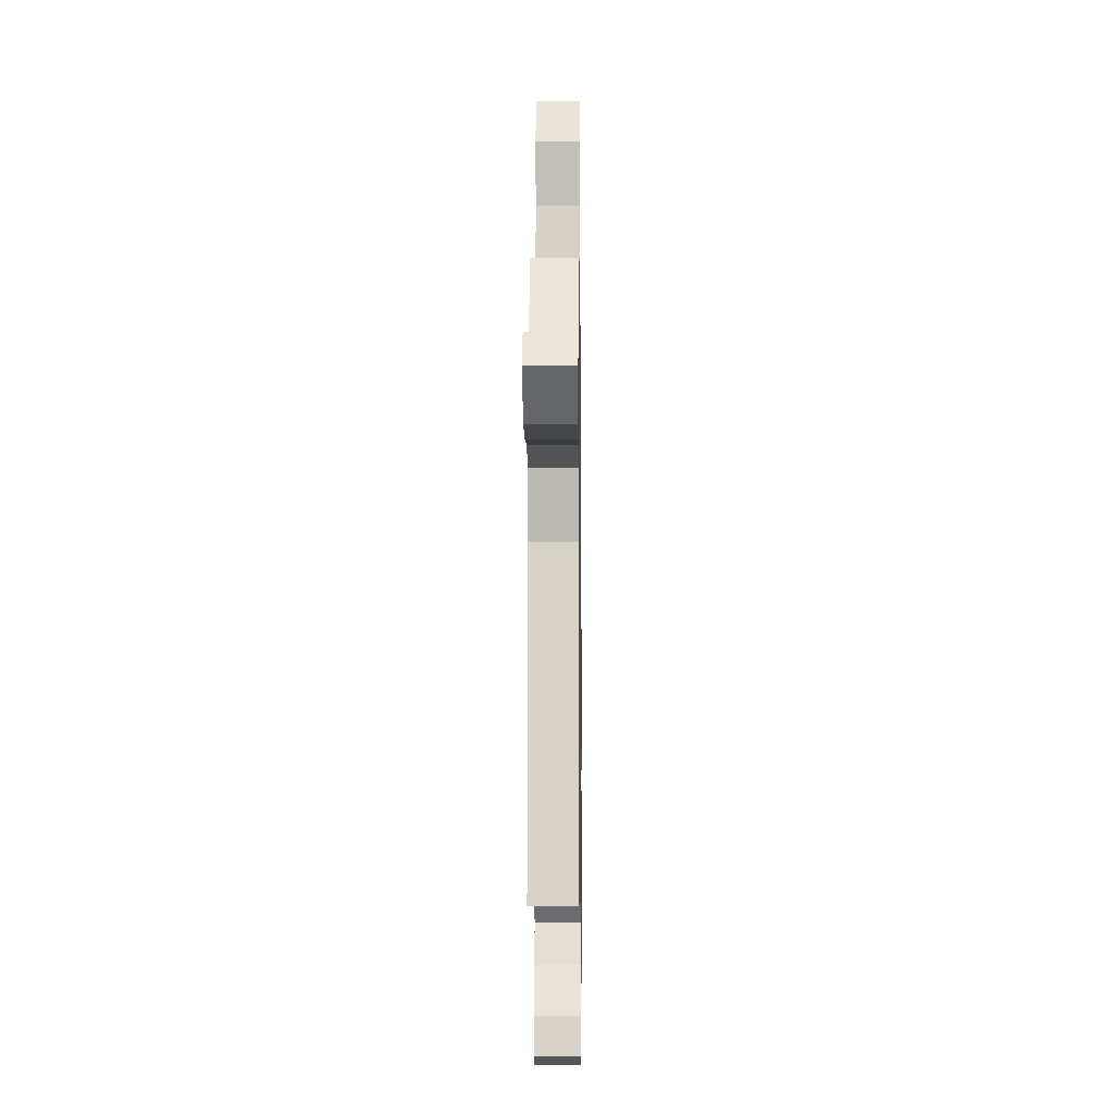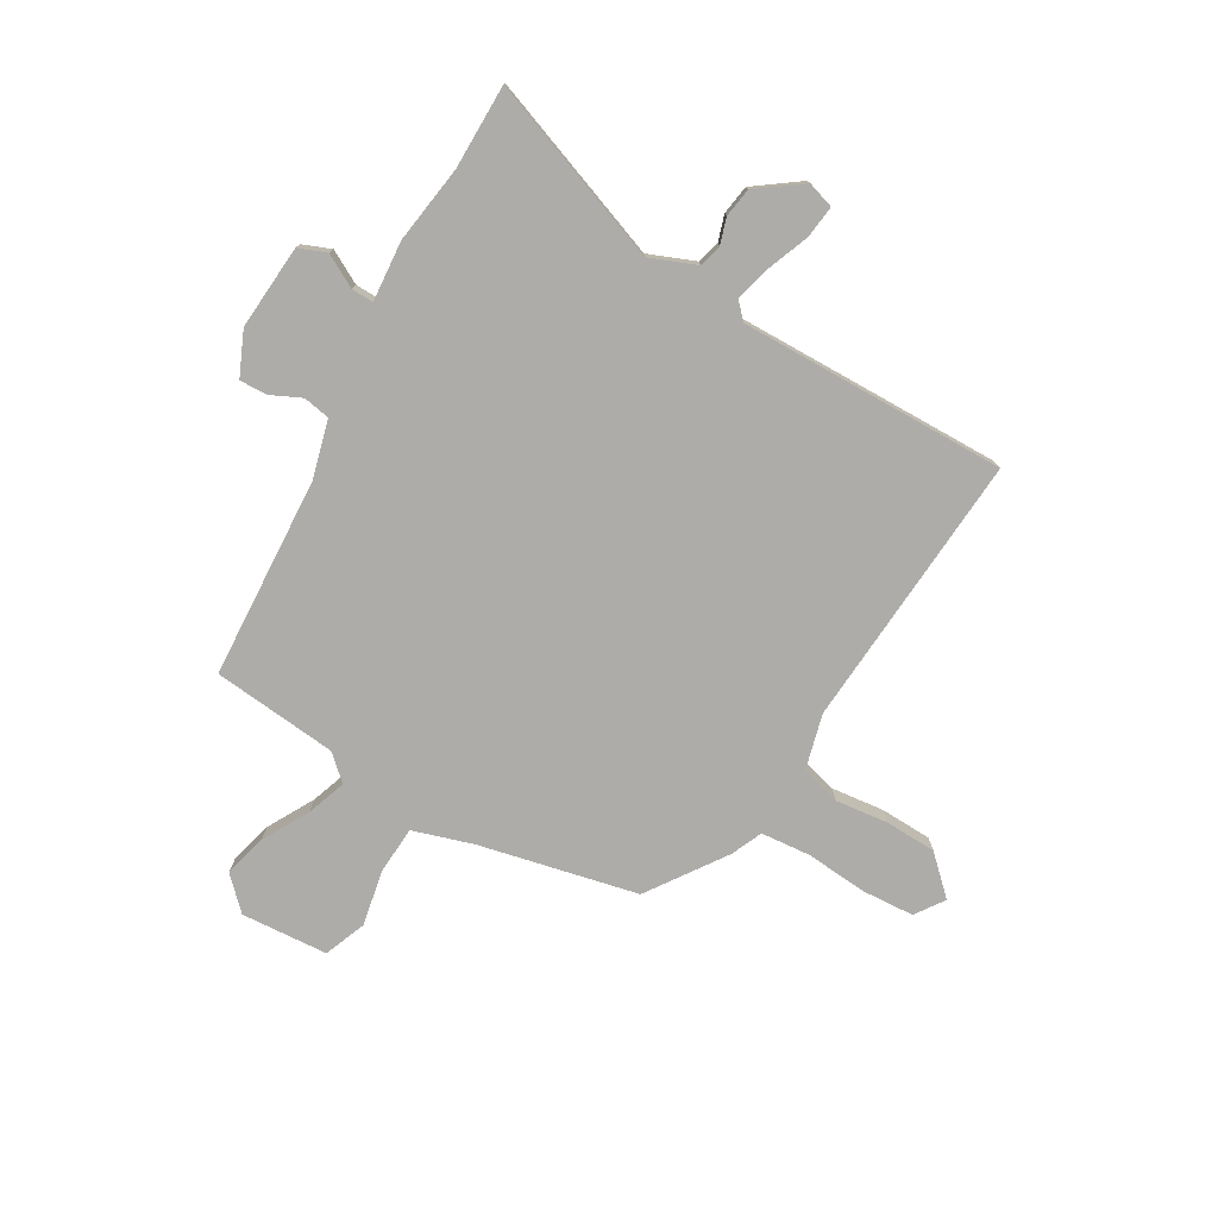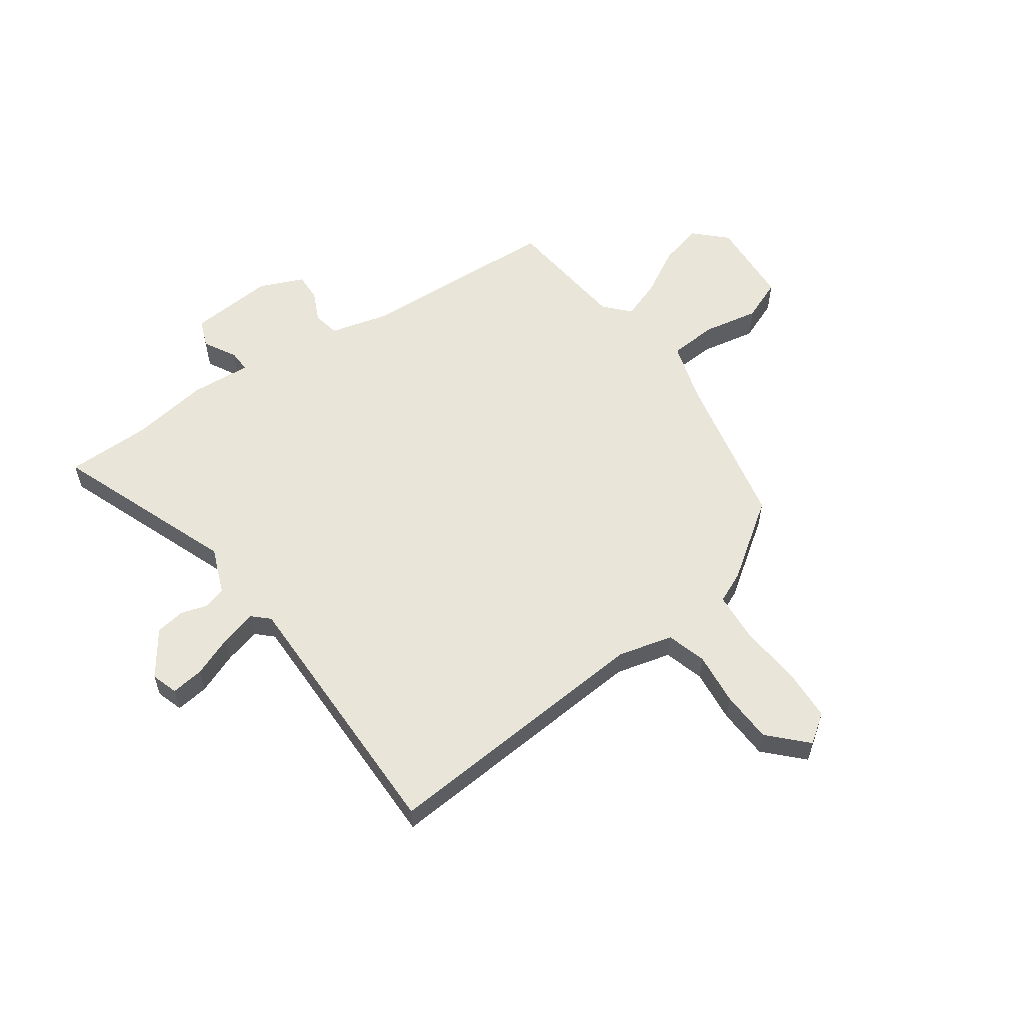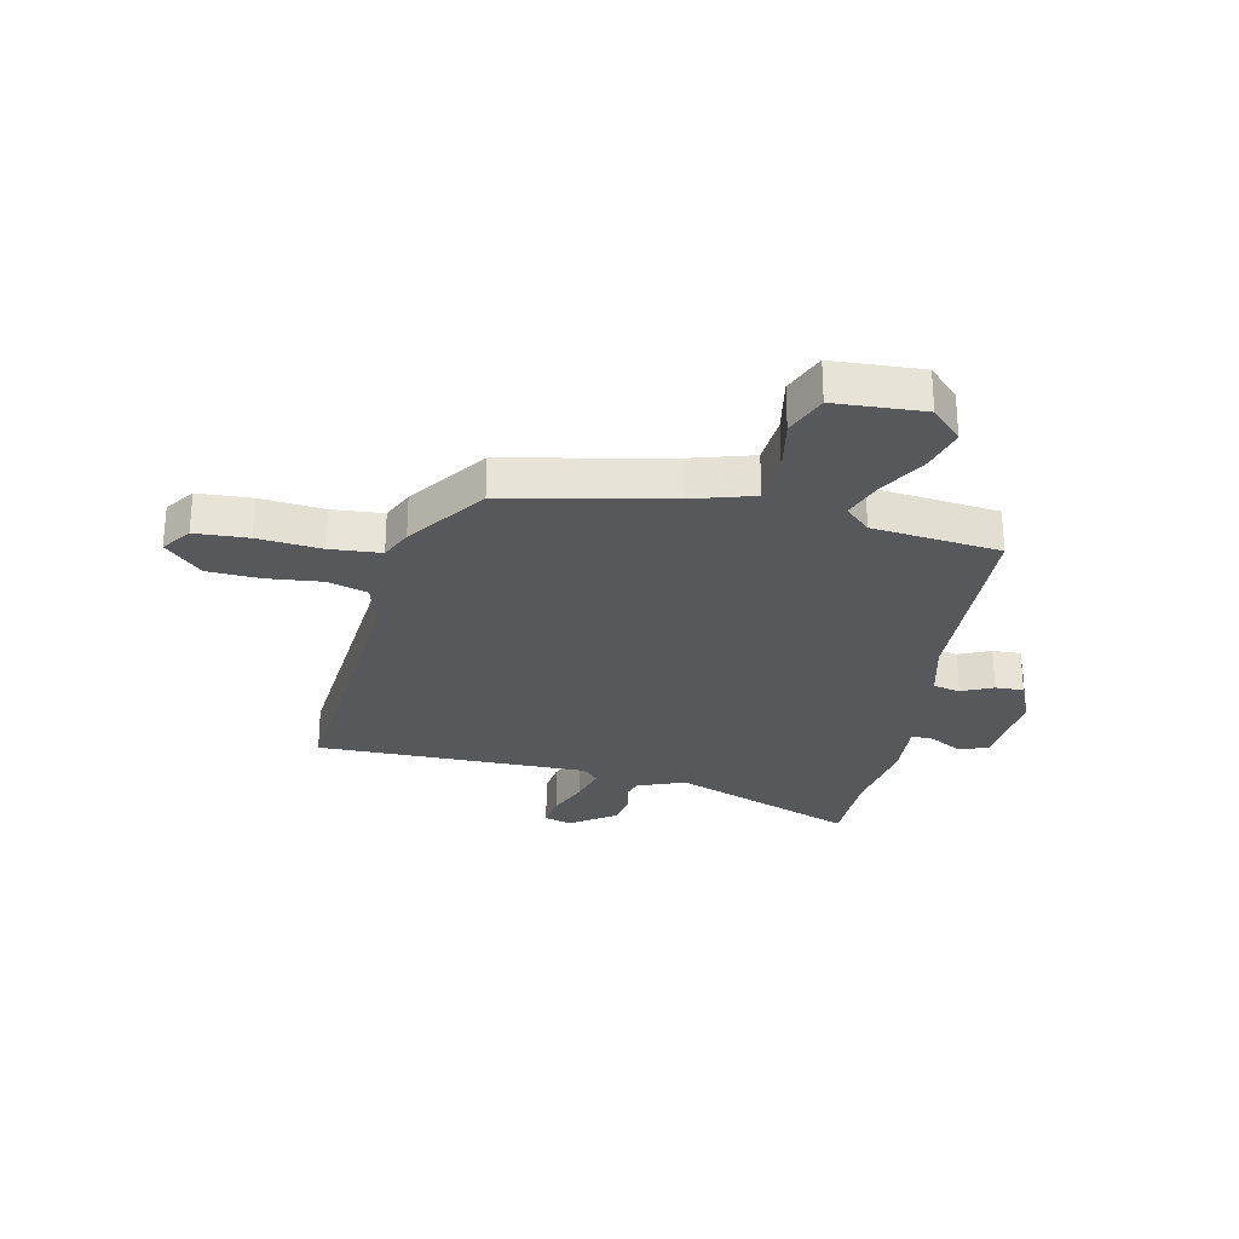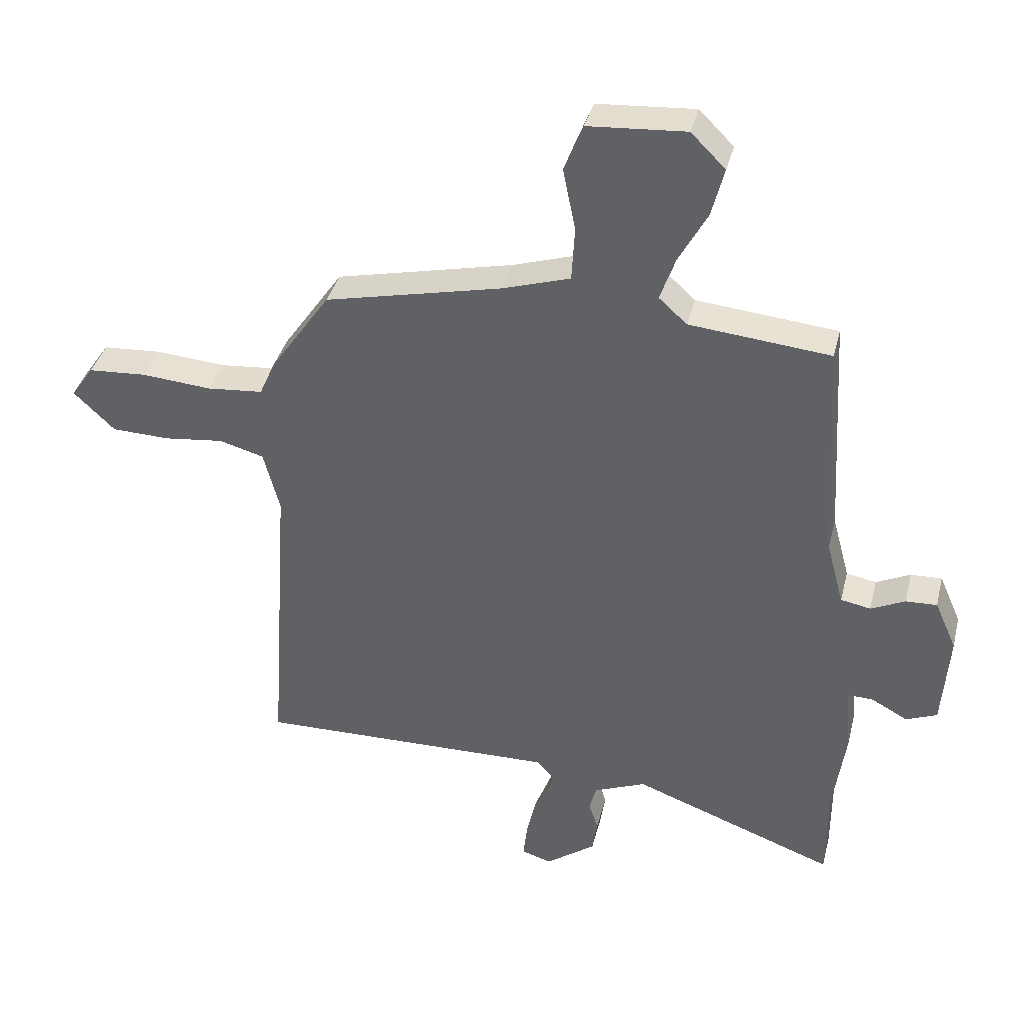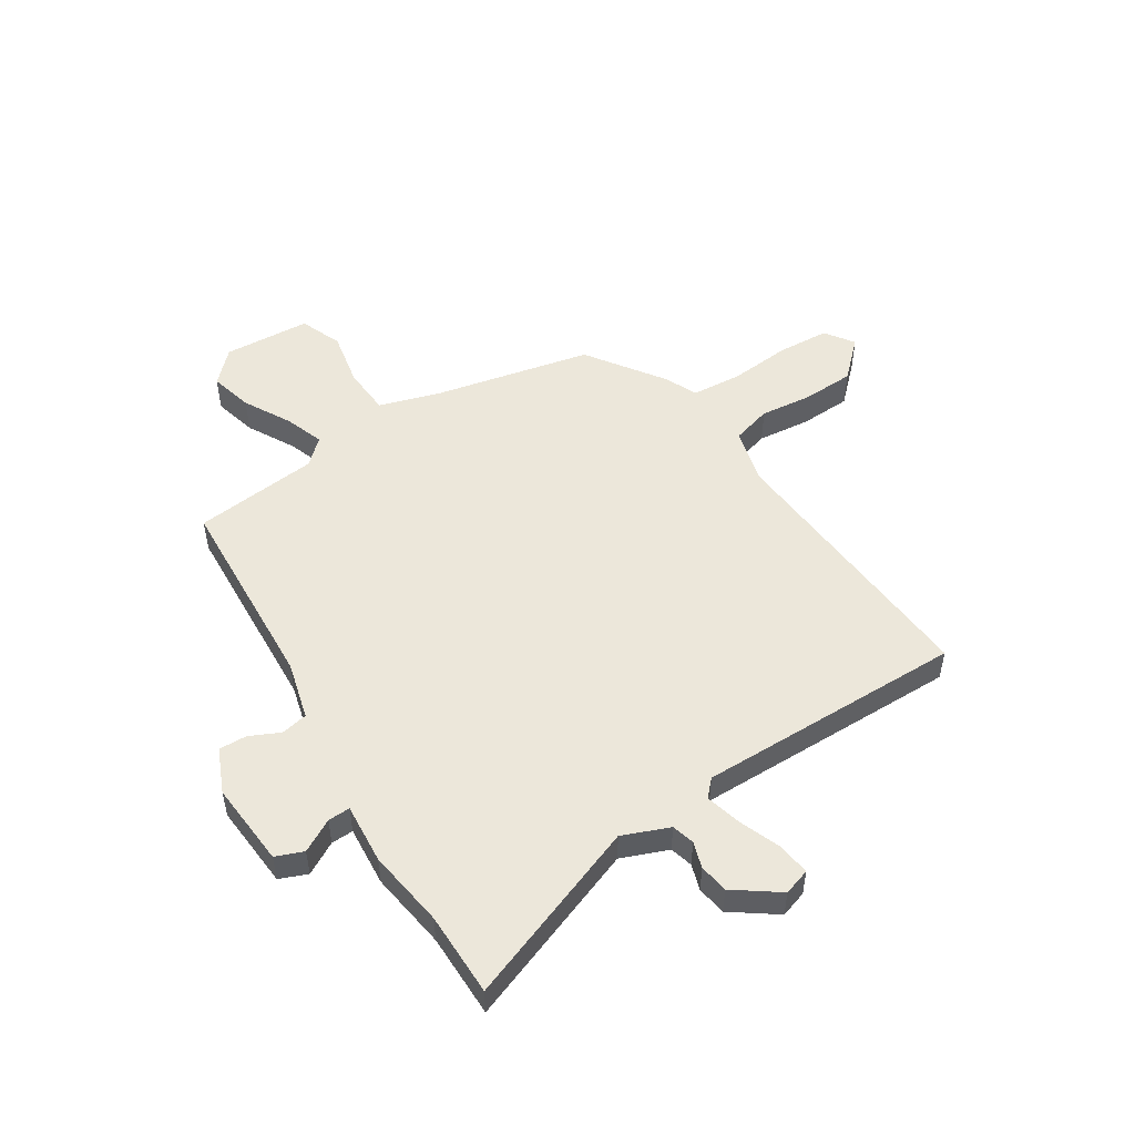
<metadata>
{"format":"obj","ext":"obj","renderer":"f3d","projection":"perspective","resolution":1024,"background":"white","views":[{"elev":-7.8,"azim":-89.3,"up":"+Z"},{"elev":-77.0,"azim":149.7,"up":"+Y"},{"elev":57.8,"azim":-125.8,"up":"+Y"},{"elev":-27.7,"azim":-12.9,"up":"+Y"},{"elev":37.5,"azim":13.7,"up":"+Z"},{"elev":51.6,"azim":147.2,"up":"+Y"}]}
</metadata>
<code>
v 0.434 0.07 0.481
v 0.455 0.07 0.118
v 0.483 0.07 0.014
v 0.531 0.07 0.005
v 0.586 0.07 0.031
v 0.636 0.07 0.033
v 0.671 0.07 -0.046
v 0.66 0.07 -0.199
v 0.61 0.07 -0.219
v 0.551 0.07 -0.187
v 0.511 0.07 -0.186
v 0.52 0.07 -0.295
v 0.5 0.07 -0.436
v 0.5 0.07 -0.588
v 0.172 0.07 -0.467
v 0.088 0.07 -0.501
v 0.077 0.07 -0.542
v 0.092 0.07 -0.589
v 0.084 0.07 -0.642
v 0.004 0.07 -0.7
v -0.044 0.07 -0.685
v -0.037 0.07 -0.626
v -0.008 0.07 -0.551
v 0.009 0.07 -0.486
v -0.019 0.07 -0.457
v -0.501 0.07 -0.465
v -0.467 0.07 0.033
v -0.493 0.07 0.132
v -0.565 0.07 0.152
v -0.66 0.07 0.141
v -0.753 0.07 0.144
v -0.819 0.07 0.207
v -0.783 0.07 0.259
v -0.689 0.07 0.265
v -0.577 0.07 0.256
v -0.487 0.07 0.264
v -0.462 0.07 0.321
v -0.366 0.07 0.46
v -0.081 0.07 0.524
v 0.027 0.07 0.558
v 0.032 0.07 0.645
v 0.012 0.07 0.745
v 0.042 0.07 0.821
v 0.199 0.07 0.832
v 0.254 0.07 0.777
v 0.234 0.07 0.699
v 0.188 0.07 0.615
v 0.163 0.07 0.544
v 0.208 0.07 0.503
v 0.434 0 0.481
v 0.455 0 0.118
v 0.483 0 0.014
v 0.531 0 0.005
v 0.586 0 0.031
v 0.636 0 0.033
v 0.671 0 -0.046
v 0.66 0 -0.199
v 0.61 0 -0.219
v 0.551 0 -0.187
v 0.511 0 -0.186
v 0.52 0 -0.295
v 0.5 0 -0.436
v 0.5 0 -0.588
v 0.172 0 -0.467
v 0.088 0 -0.501
v 0.077 0 -0.542
v 0.092 0 -0.589
v 0.084 0 -0.642
v 0.004 0 -0.7
v -0.044 0 -0.685
v -0.037 0 -0.626
v -0.008 0 -0.551
v 0.009 0 -0.486
v -0.019 0 -0.457
v -0.501 0 -0.465
v -0.467 0 0.033
v -0.493 0 0.132
v -0.565 0 0.152
v -0.66 0 0.141
v -0.753 0 0.144
v -0.819 0 0.207
v -0.783 0 0.259
v -0.689 0 0.265
v -0.577 0 0.256
v -0.487 0 0.264
v -0.462 0 0.321
v -0.366 0 0.46
v -0.081 0 0.524
v 0.027 0 0.558
v 0.032 0 0.645
v 0.012 0 0.745
v 0.042 0 0.821
v 0.199 0 0.832
v 0.254 0 0.777
v 0.234 0 0.699
v 0.188 0 0.615
v 0.163 0 0.544
v 0.208 0 0.503
f 45 46 47
f 44 45 47
f 43 44 47
f 42 43 47
f 41 42 47
f 40 41 47 48
f 39 40 48 49
f 49 1 2
f 39 49 2
f 38 39 2
f 37 38 2
f 36 37 2
f 33 34 35
f 32 33 35
f 31 32 35
f 30 31 35
f 29 30 35
f 36 2 3
f 35 36 3
f 29 35 3
f 28 29 3
f 25 26 27
f 28 3 4
f 27 28 4
f 25 27 4
f 24 25 4
f 21 22 23
f 20 21 23
f 19 20 23
f 18 19 23
f 17 18 23
f 16 17 23 24
f 13 14 15
f 11 12 13 15
f 5 6 7
f 4 5 7
f 24 4 7
f 16 24 7
f 15 16 7
f 11 15 7
f 8 9 10
f 7 8 10
f 7 10 11
f 96 95 94
f 96 94 93
f 96 93 92
f 96 92 91
f 96 91 90
f 97 96 90 89
f 98 97 89 88
f 51 50 98
f 51 98 88
f 51 88 87
f 51 87 86
f 51 86 85
f 84 83 82
f 84 82 81
f 84 81 80
f 84 80 79
f 84 79 78
f 52 51 85
f 52 85 84
f 52 84 78
f 52 78 77
f 76 75 74
f 53 52 77
f 53 77 76
f 53 76 74
f 53 74 73
f 72 71 70
f 72 70 69
f 72 69 68
f 72 68 67
f 72 67 66
f 73 72 66 65
f 64 63 62
f 64 62 61 60
f 56 55 54
f 56 54 53
f 56 53 73
f 56 73 65
f 56 65 64
f 56 64 60
f 59 58 57
f 59 57 56
f 60 59 56
f 1 50 51 2
f 2 51 52 3
f 3 52 53 4
f 4 53 54 5
f 5 54 55 6
f 6 55 56 7
f 7 56 57 8
f 8 57 58 9
f 9 58 59 10
f 10 59 60 11
f 11 60 61 12
f 12 61 62 13
f 13 62 63 14
f 14 63 64 15
f 15 64 65 16
f 16 65 66 17
f 17 66 67 18
f 18 67 68 19
f 19 68 69 20
f 20 69 70 21
f 21 70 71 22
f 22 71 72 23
f 23 72 73 24
f 24 73 74 25
f 25 74 75 26
f 26 75 76 27
f 27 76 77 28
f 28 77 78 29
f 29 78 79 30
f 30 79 80 31
f 31 80 81 32
f 32 81 82 33
f 33 82 83 34
f 34 83 84 35
f 35 84 85 36
f 36 85 86 37
f 37 86 87 38
f 38 87 88 39
f 39 88 89 40
f 40 89 90 41
f 41 90 91 42
f 42 91 92 43
f 43 92 93 44
f 44 93 94 45
f 45 94 95 46
f 46 95 96 47
f 47 96 97 48
f 48 97 98 49
f 49 98 50 1

</code>
